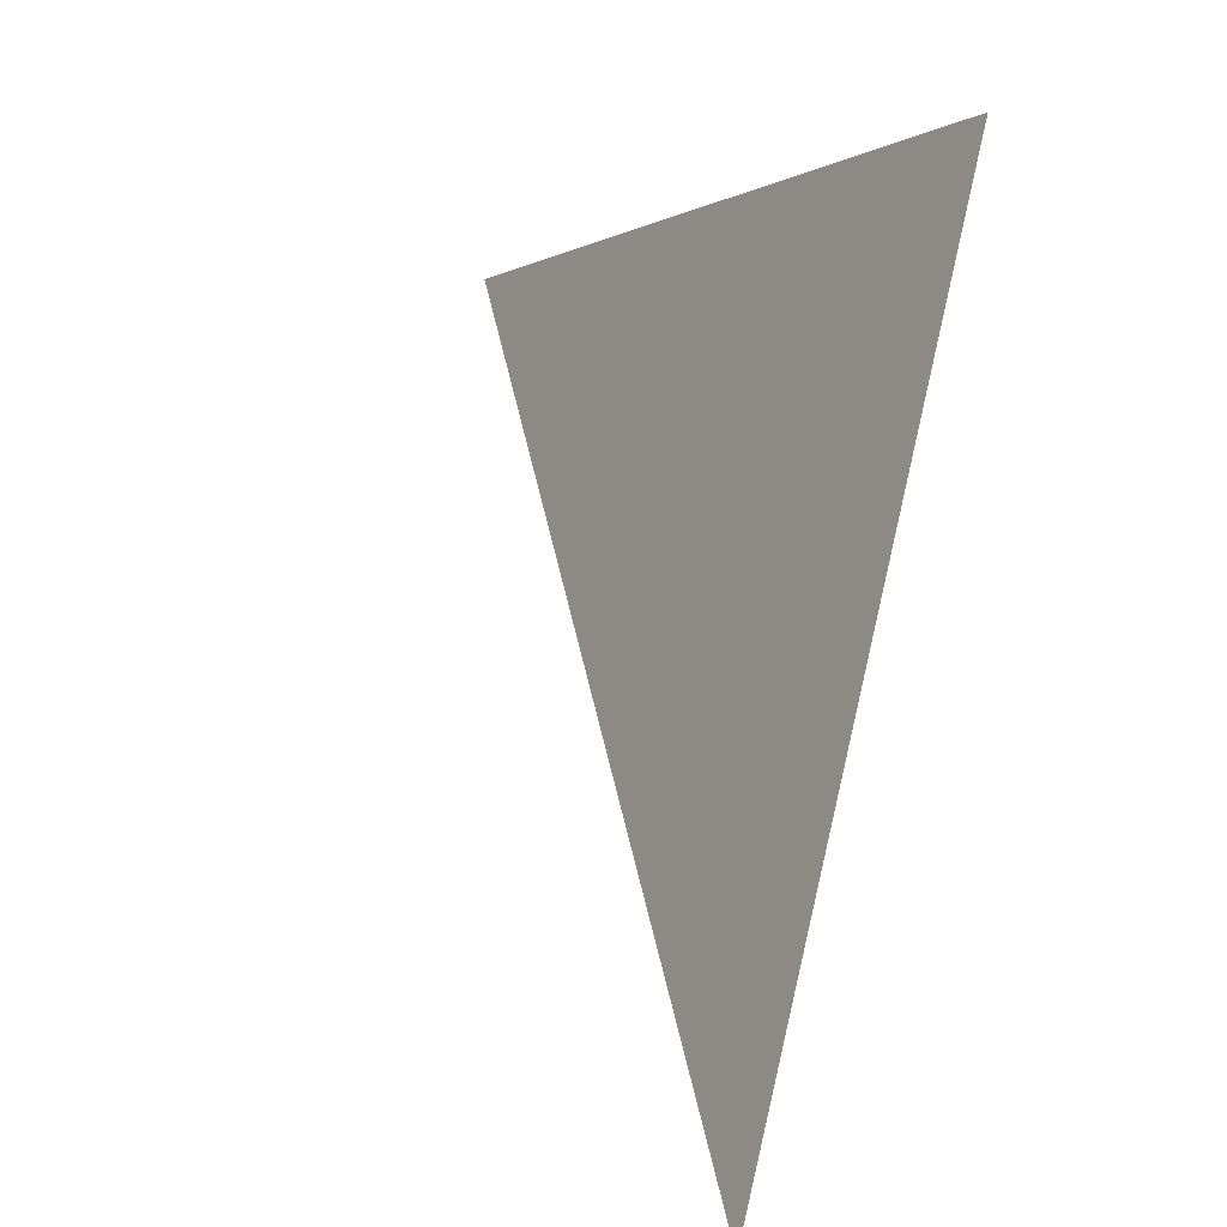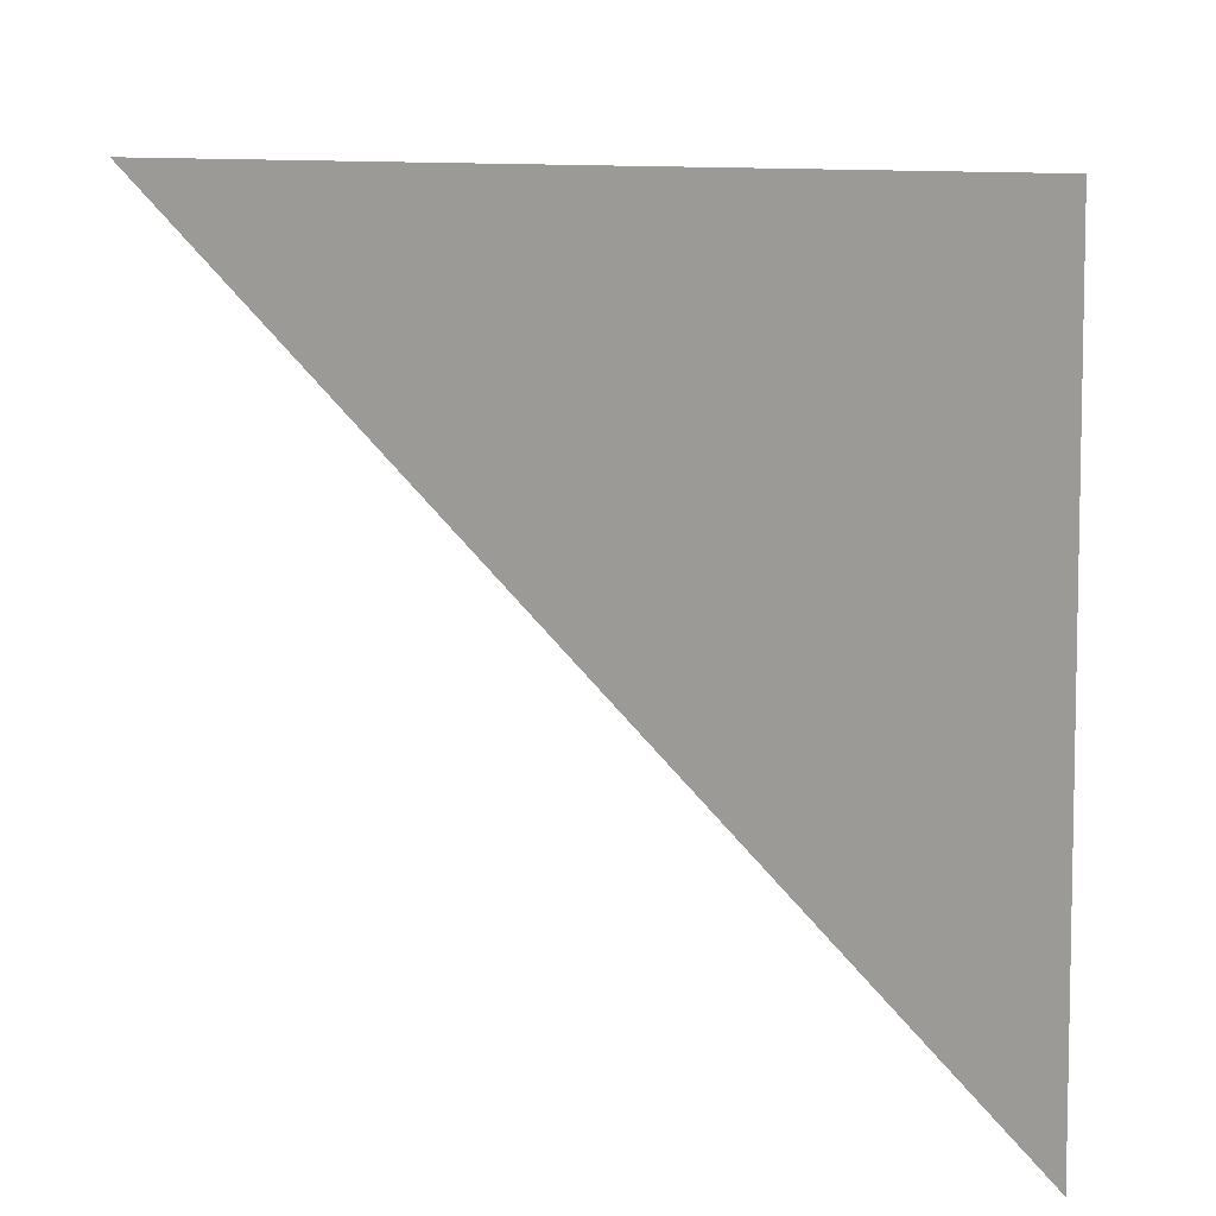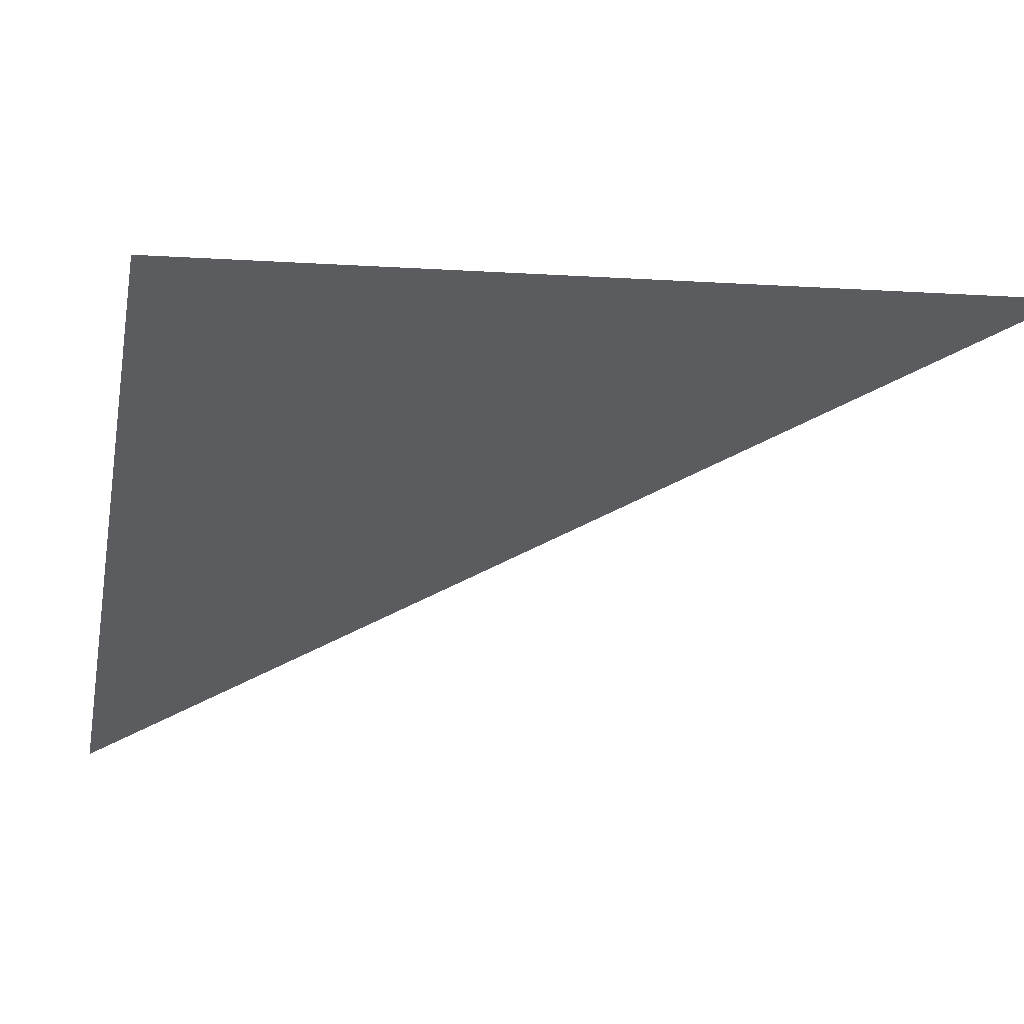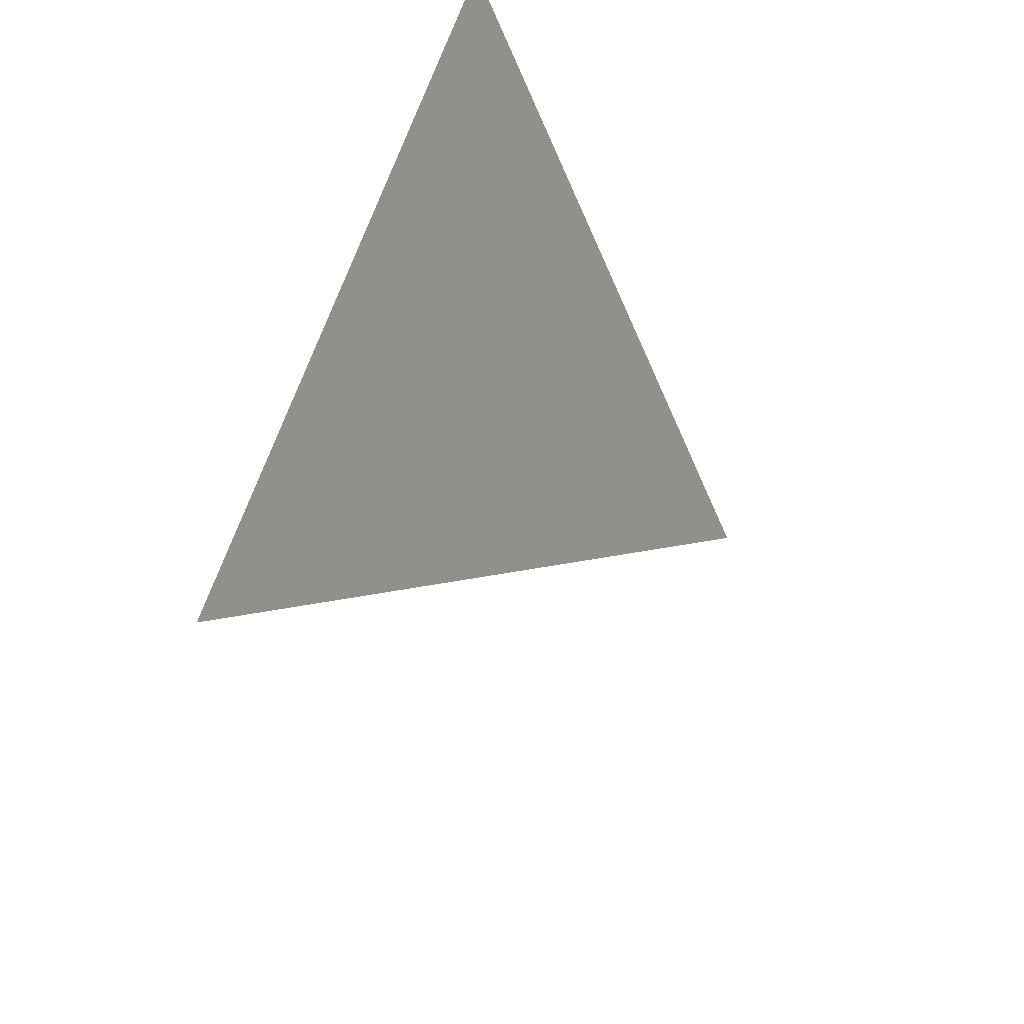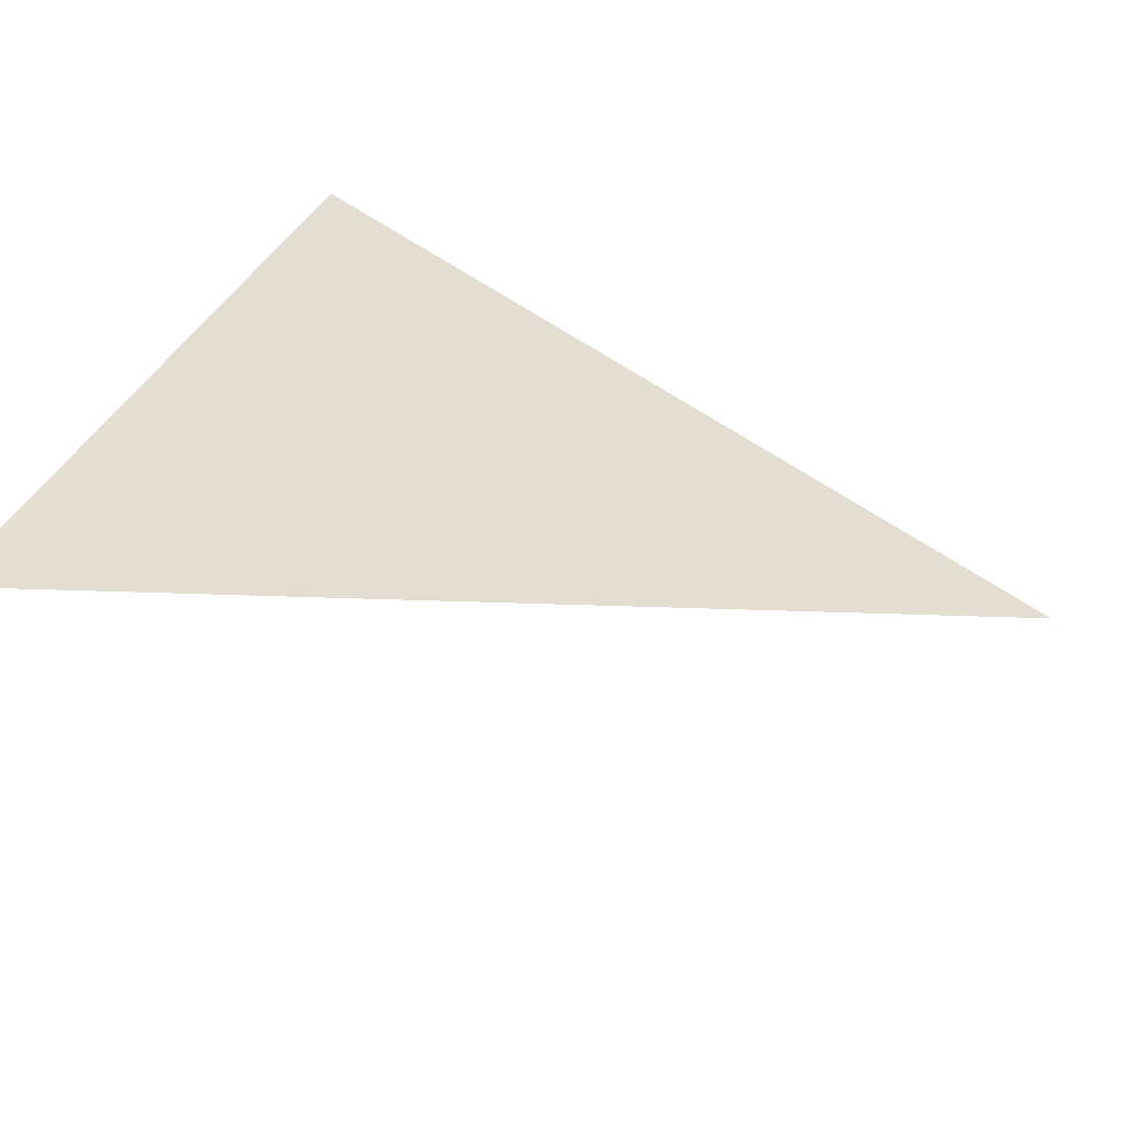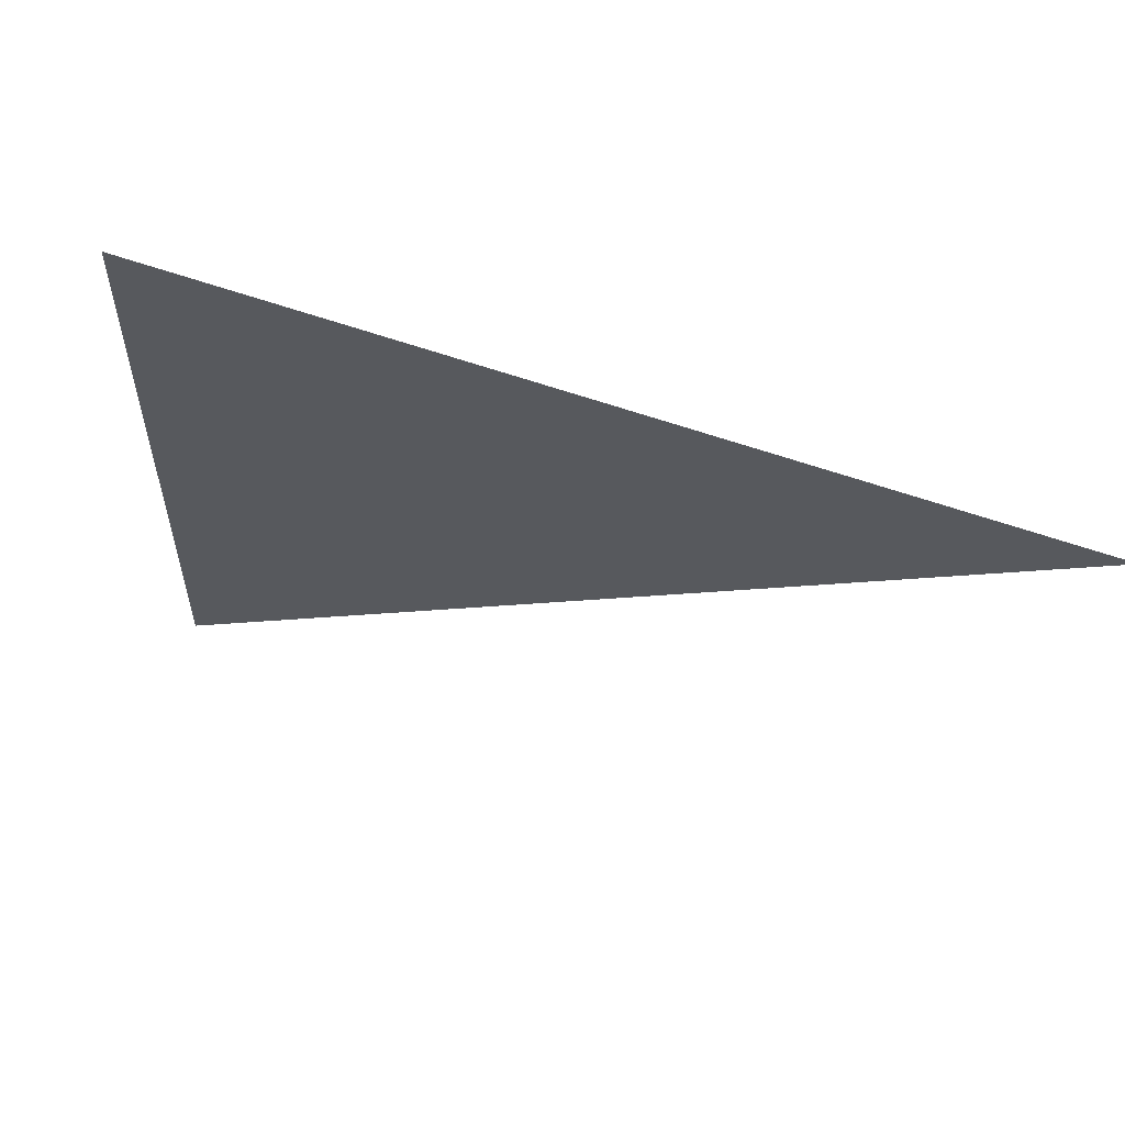
<metadata>
{"format":"obj","ext":"obj","renderer":"f3d","projection":"perspective","resolution":1024,"background":"white","views":[{"elev":5.9,"azim":120.3,"up":"+Z"},{"elev":34.5,"azim":77.7,"up":"+Z"},{"elev":36.1,"azim":-129.2,"up":"+Z"},{"elev":41.5,"azim":-16.3,"up":"+Z"},{"elev":-74.5,"azim":-150.6,"up":"+Z"},{"elev":47.6,"azim":-105.2,"up":"+Z"}]}
</metadata>
<code>
v 0.2839 0.3238 0.2558
v 0.6325 0.2661 -0.6796
v -0.2263 -0.5252 0.118
f 2 3 1

</code>
